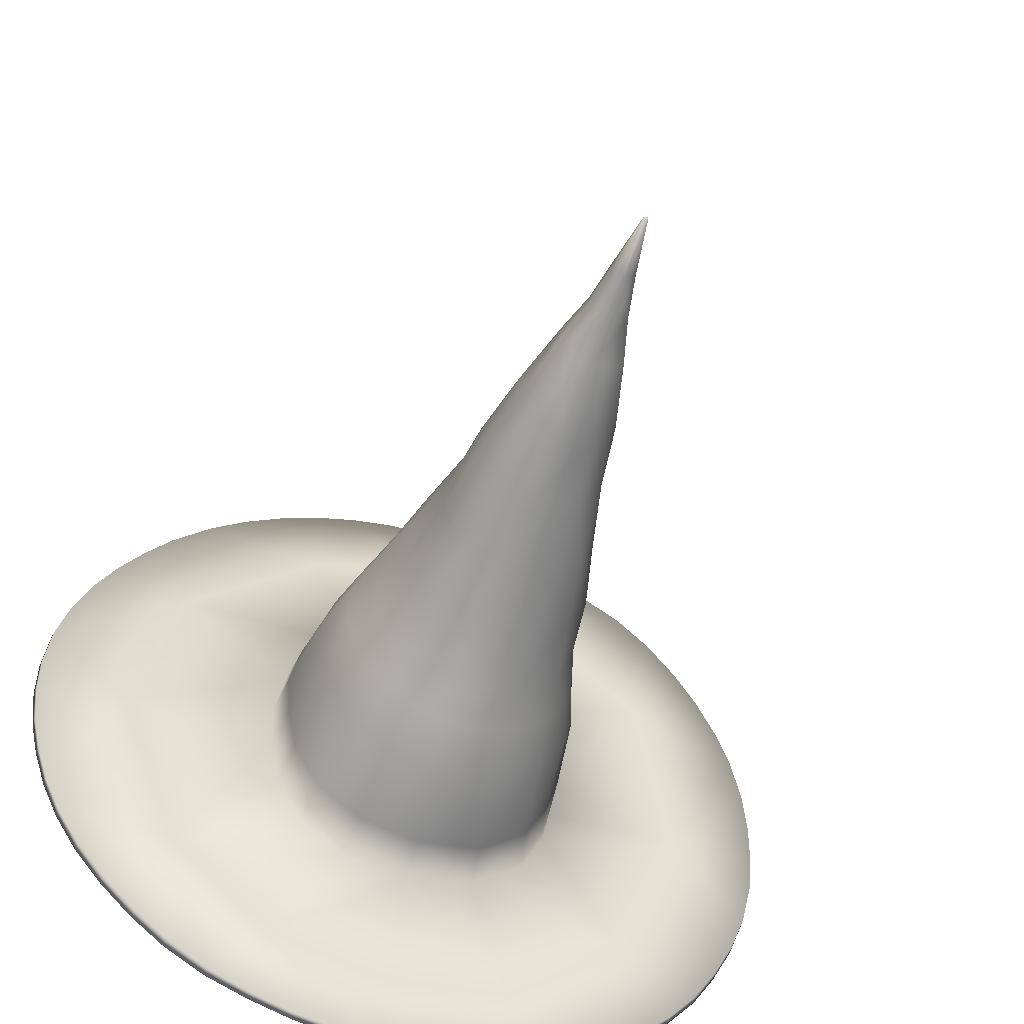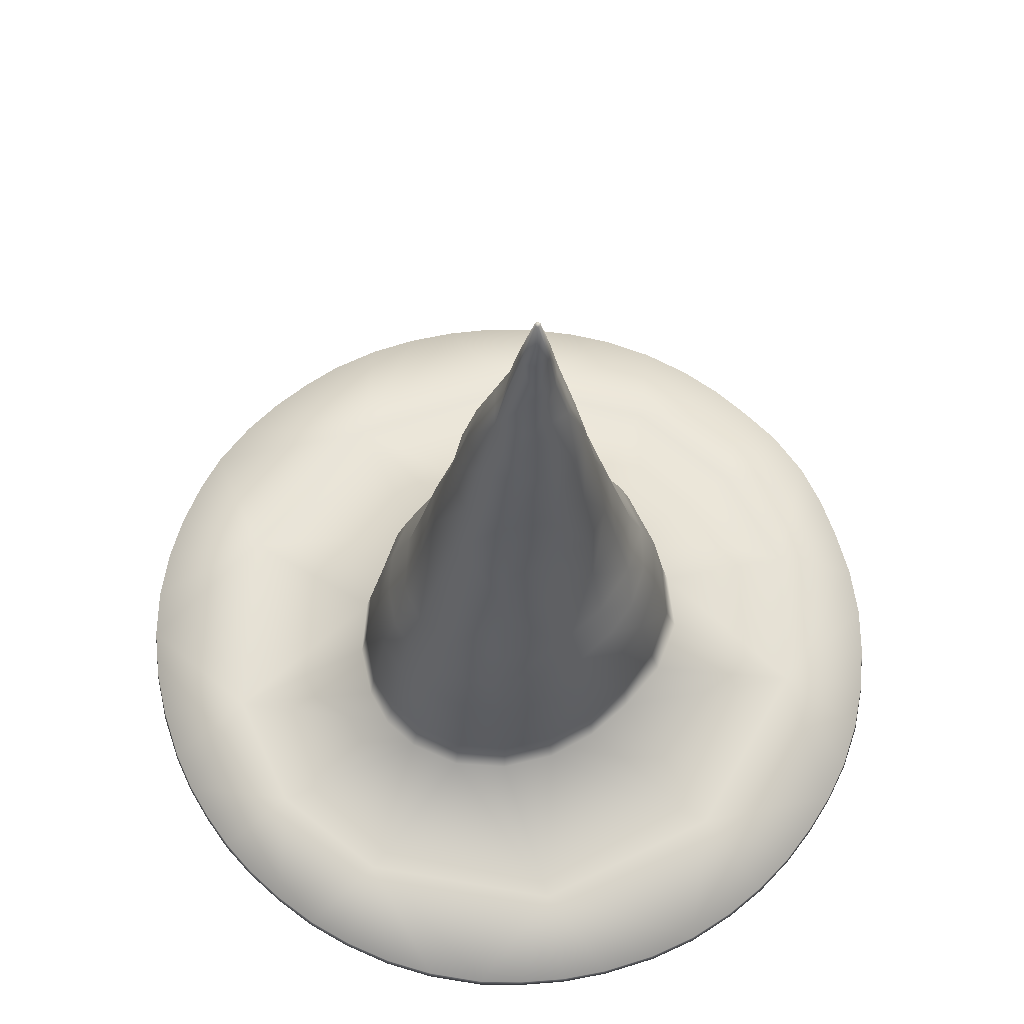
<metadata>
{"format":"obj","ext":"obj","renderer":"f3d","projection":"perspective","resolution":1024,"background":"white","views":[{"elev":-55.1,"azim":-19.4,"up":"+Y"},{"elev":66.2,"azim":-129.1,"up":"+Z"}]}
</metadata>
<code>
g WitchHat:0
v -1.69 7.762 7.66
v -0.03351 7.965 7.707
v -0.02515 8.383 5.746
v -1.673 8.133 5.738
v 1.516 7.852 7.695
v 1.598 8.102 5.766
v 0.06549 -6.84 7.059
v 0.09412 -7.184 5.125
v 3.121 -6.449 5.207
v 2.855 -6.352 7.113
v 0.06549 -6.84 7.059
v -2.463 -6.355 7.066
v -2.641 -6.711 5.18
v 0.09412 -7.184 5.125
v -4.699 -5.406 5.277
v -4.457 -4.977 7.078
v -5.66 -3.018 7.188
v -5.902 -3.312 5.422
v -6.336 -0.9482 5.375
v -6.117 -0.9233 7.23
v -6.469 1.257 5.457
v -6.316 1.282 7.316
v -5.871 3.381 7.355
v -6.102 3.408 5.496
v -5.152 5.477 5.594
v -4.98 5.285 7.406
v -3.514 6.852 7.547
v -3.643 7.145 5.699
v 0.118 5.953 14.62
v 1.793 5.508 14.62
v 1.307 6.523 12.78
v 0.09406 6.676 12.88
v 0.1176 -5.656 12.71
v 1.979 -5.16 12.73
v 1.884 -4.621 14.32
v 0.06598 -5.051 14.26
v -3.701 -2.842 14.3
v -3.629 -3.885 12.62
v -2.096 -5.07 12.66
v -1.873 -4.547 14.23
v -4.637 -2.324 12.63
v -4.414 -0.6768 14.29
v -5.121 -0.7031 12.71
v -4.562 1.771 14.43
v -5.262 1.14 12.77
v -4.75 2.912 12.77
v -4.023 4.586 12.83
v -3.658 4.09 14.58
v -2.795 5.859 12.91
v -1.743 5.488 14.62
v -1.167 6.516 12.8
v 1.63 4.707 17.23
v 0.06427 4.984 17.27
v 3.064 3.4 17.22
v 3.469 3.971 14.55
v 4.551 1.795 14.43
v 3.943 1.51 17.2
v -0.03842 -4.328 16.97
v 1.646 -3.98 17.02
v -1.614 -3.955 16.95
v 0.06598 -5.051 14.26
v -0.03842 -4.328 16.97
v -3.076 -2.564 16.97
v -3.752 -0.6826 16.97
v -3.732 1.442 17.14
v -3.115 3.479 17.23
v -1.514 4.566 17.33
v 1.444 3.93 20.05
v -0.001126 4.059 19.97
v -0.01517 3.336 23.25
v 1.746 2.756 23.2
v 2.705 2.871 19.94
v 3.373 1.234 19.86
v 2.789 1.24 23.08
v 2.629 -0.8159 23.02
v 3.434 -0.6738 19.81
v 1.602 -2.393 23.02
v 2.846 -2.4 19.84
v 1.304 -3.322 19.73
v -0.123 -2.934 22.95
v -0.05038 -3.596 19.72
v -1.355 -3.375 19.72
v -0.05038 -3.596 19.72
v -0.123 -2.934 22.95
v -1.661 -2.342 22.97
v -2.564 -2.197 19.72
v -2.695 -0.8394 22.95
v -3.223 -0.7476 19.73
v -2.617 0.9297 23
v -3 1.139 19.75
v -1.634 2.703 23.11
v -2.531 2.854 19.91
v -1.298 3.754 19.95
v -0.05966 2.494 25.98
v 1.441 2.041 25.98
v 2.221 0.8877 25.86
v 2.18 -0.7974 25.88
v 1.246 -1.947 25.88
v -0.1125 -2.414 25.86
v -0.1125 -2.414 25.86
v -1.371 -1.952 25.84
v -2.08 -0.8481 25.84
v -2.025 0.6772 25.89
v -1.24 1.733 25.92
v 0.04807 1.691 28.88
v 1.341 0.5977 28.84
v 1.438 -0.769 28.77
v -0.08398 -1.792 28.8
v -1.345 -0.9307 28.94
v -0.08398 -1.792 28.8
v -1.198 0.6855 28.8
v 0.8047 0.2871 30.78
v 0.1171 1.032 30.8
v 0.8613 -0.644 30.78
v -0.1166 -1.362 30.75
v -0.1166 -1.362 30.75
v -0.8242 -0.7158 30.75
v -0.7358 0.225 30.77
v 0.4863 0.0575 32.75
v 0.02948 0.3984 32.78
v 0.4495 -0.6143 32.72
v -0.05038 -1.018 32.72
v -0.05038 -1.018 32.72
v -0.5132 -0.6245 32.75
v -0.446 0.03891 32.75
v -0.04227 -0.4949 35.09
v -0.04126 -0.3879 35.16
v -0.1362 -0.4343 35.09
v 0.1602 -6.332 10.46
v 2.391 -5.93 10.51
v 1.416 7.176 11.02
v 0.05389 7.312 11.02
v -1.399 7.129 10.99
v -3.012 6.238 10.91
v -4.406 4.93 10.85
v -5.277 3.184 10.76
v -5.852 1.246 10.72
v -5.676 -0.7725 10.63
v -5.145 -2.592 10.56
v -4.02 -4.34 10.48
v -2.32 -5.77 10.49
v 0.1602 -6.332 10.46
v 0.1176 -5.656 12.71
v 4.16 -0.7217 17.06
v 0.061 -0.4355 35.09
v 0.05753 -0.3203 35.12
v -0.04056 -0.2671 35.09
v -0.1232 -0.3118 35.09
v -0.04227 -0.4949 35.09
v 12.98 -0.1975 4.934
v 16.81 2.283 5.039
v 16.56 4.184 5.23
v 16 6.359 5.457
v 11.11 7.715 5.742
v 15.27 8.07 5.625
v 14.34 9.766 5.785
v 13.23 11.34 5.922
v 11.85 12.9 6.051
v 10.29 14.26 6.105
v 4.988 13.14 5.82
v 8.633 15.36 6.043
v 6.855 16.25 5.934
v 4.871 17.02 5.816
v 3.221 17.44 5.746
v -0.03159 14.38 5.785
v 1.614 17.67 5.676
v -0.03041 17.77 5.617
v -3.48 17.41 5.465
v -1.675 17.69 5.559
v -5.328 16.92 5.34
v -5.031 13.15 5.301
v -7.105 16.22 5.199
v -8.859 15.29 5.051
v -10.49 14.14 4.91
v -12.2 12.57 4.738
v -11.13 7.734 5
v -13.38 11.12 4.633
v -14.45 9.539 4.566
v -15.35 7.855 4.523
v -16.19 5.715 4.48
v -16.69 3.705 4.461
v -12.95 -0.2507 4.926
v -16.91 1.643 4.438
v -16.88 -0.2134 4.395
v -16.62 -2.189 4.316
v -16.17 -3.99 4.254
v -10 -7.945 4.699
v -15.59 -5.707 4.234
v -14.82 -7.344 4.227
v -13.73 -9.055 4.203
v -12.42 -10.62 4.172
v -10.98 -11.97 4.141
v -9.508 -13.12 4.129
v -7.668 -14.18 4.137
v -5.09 -11.83 4.621
v -5.785 -14.95 4.184
v -3.988 -15.55 4.273
v -2.141 -15.92 4.352
v -0.1154 -12.71 4.422
v -0.006115 -16.03 4.348
v 1.979 -15.85 4.219
v 3.857 -15.55 4.137
v 5.172 -11.68 4.289
v 5.68 -15.05 4.109
v 7.637 -14.21 4.133
v 10.12 -7.707 4.715
v 9.469 -13.11 4.172
v 10.94 -11.96 4.188
v 12.47 -10.5 4.199
v 13.79 -8.852 4.238
v 14.79 -7.199 4.332
v 15.66 -5.379 4.434
v 16.33 -3.473 4.551
v 16.75 -1.412 4.699
v 16.86 0.365 4.859
v 3.324 6.938 7.633
v 3.561 7.129 5.809
v 2.971 6.332 10.95
v 2.762 5.73 12.73
v 4.863 5.461 7.555
v 5.23 5.516 5.867
v 4.012 4.574 12.67
v 4.352 5.008 10.88
v 5.824 3.494 7.41
v 6.191 3.41 5.672
v 4.953 2.936 12.62
v 5.398 3.283 10.79
v 6.324 1.396 7.297
v 6.629 1.273 5.488
v 5.25 1.166 12.57
v 5.898 1.34 10.59
v 6.445 -0.7622 7.223
v 6.605 -0.793 5.352
v 5.098 -0.646 12.59
v 5.867 -0.6997 10.59
v 4.559 -0.6631 14.27
v 6.312 -2.766 5.422
v 5.898 -2.656 7.184
v 4.727 -2.363 12.68
v 5.414 -2.568 10.62
v 3.875 -2.922 14.38
v 3.291 -2.619 17.16
v 4.91 -4.637 7.133
v 5.363 -4.785 5.41
v 3.74 -3.848 12.71
v 4.324 -4.316 10.62
v 16.59 4.258 4.902
v 16.03 6.398 5.125
v 16.86 2.316 4.695
v 14.37 9.797 5.43
v 13.23 11.41 5.559
v 15.31 8.062 5.277
v 11.88 12.95 5.656
v 10.35 14.28 5.684
v 6.82 16.34 5.504
v 4.859 17.08 5.398
v 8.648 15.41 5.609
v 1.641 17.72 5.301
v -0.03189 17.83 5.242
v 3.273 17.48 5.352
v -5.34 16.97 4.926
v -3.545 17.44 5.047
v -1.703 17.73 5.16
v -8.875 15.33 4.637
v -10.55 14.15 4.488
v -7.07 16.28 4.793
v -12.25 12.59 4.348
v -13.38 11.2 4.27
v -15.39 7.855 4.168
v -16.23 5.723 4.137
v -14.48 9.586 4.207
v -16.95 1.618 4.074
v -16.92 -0.2717 4.008
v -16.73 3.748 4.113
v -16.66 -2.201 3.936
v -16.23 -3.928 3.895
v -14.84 -7.395 3.875
v -13.78 -9.078 3.85
v -15.63 -5.703 3.881
v -9.508 -13.19 3.754
v -11.03 -12 3.77
v -12.5 -10.6 3.812
v -7.691 -14.23 3.754
v -5.867 -14.98 3.824
v -2.111 -15.98 3.973
v -0.007046 -16.11 3.939
v -4.016 -15.59 3.916
v 3.859 -15.62 3.795
v 5.738 -15.09 3.77
v 1.924 -15.95 3.857
v 7.668 -14.26 3.789
v 9.469 -13.18 3.82
v 12.56 -10.49 3.852
v 13.85 -8.867 3.879
v 10.98 -12 3.828
v 15.71 -5.391 4.102
v 16.39 -3.426 4.242
v 14.8 -7.266 3.971
v 16.78 -1.396 4.367
v 16.89 0.3516 4.504
v 12.8 -0.3738 4.391
v 16.86 2.316 4.695
v 16.89 0.3516 4.504
v 11.13 7.469 5.207
v 16.03 6.398 5.125
v 16.59 4.258 4.902
v 15.31 8.062 5.277
v 11.88 12.95 5.656
v 13.23 11.41 5.559
v 10.35 14.28 5.684
v 4.879 12.88 5.023
v 6.82 16.34 5.504
v 8.648 15.41 5.609
v 4.859 17.08 5.398
v 3.273 17.48 5.352
v 0.05023 14.06 5.223
v 1.641 17.72 5.301
v -1.703 17.73 5.16
v -0.03189 17.83 5.242
v -5.34 16.97 4.926
v -3.545 17.44 5.047
v -4.844 12.81 4.816
v -7.07 16.28 4.793
v -8.875 15.33 4.637
v -11.06 7.664 4.422
v -12.25 12.59 4.348
v -10.55 14.15 4.488
v -13.38 11.2 4.27
v -15.39 7.855 4.168
v -14.48 9.586 4.207
v -16.23 5.723 4.137
v -12.83 -0.6763 4.363
v -16.73 3.748 4.113
v -16.92 -0.2717 4.008
v -16.95 1.618 4.074
v -16.66 -2.201 3.936
v -16.23 -3.928 3.895
v -15.63 -5.703 3.881
v -10.01 -7.977 4.207
v -14.84 -7.395 3.875
v -13.78 -9.078 3.85
v -12.5 -10.6 3.812
v -9.508 -13.19 3.754
v -11.03 -12 3.77
v -5.867 -14.98 3.824
v -7.691 -14.23 3.754
v -4.898 -11.84 4.156
v -4.016 -15.59 3.916
v -0.007046 -16.11 3.939
v -2.111 -15.98 3.973
v -0.1196 -12.68 3.914
v 1.924 -15.95 3.857
v 5.738 -15.09 3.77
v 3.859 -15.62 3.795
v 5.055 -11.68 3.852
v 7.668 -14.26 3.789
v 10.16 -7.84 4.234
v 9.469 -13.18 3.82
v 12.56 -10.49 3.852
v 10.98 -12 3.828
v 13.85 -8.867 3.879
v 14.8 -7.266 3.971
v 15.71 -5.391 4.102
v 16.78 -1.396 4.367
v 16.39 -3.426 4.242
v 6.02 3.289 4.68
v 6.332 1.354 4.605
v 5.598 0.3135 5.828
v 4.836 4.078 6.023
v 5.031 5.828 4.938
v 3.355 7.562 4.879
v 2.104 7.117 6.059
v 1.475 8.555 4.816
v -0.2915 8.805 4.844
v -0.2903 7.773 6.062
v -2.77 6.883 6.047
v -2.297 8.375 4.875
v -3.957 7.188 4.785
v -5.004 3.781 5.875
v -5.293 5.41 4.684
v -6.086 3.066 4.59
v -6.355 0.8999 4.555
v -5.582 0.03766 5.82
v -6.355 -0.9761 4.598
v -5.301 -2.869 5.895
v -6.023 -3.336 4.652
v -2.723 -7.016 4.43
v -4.875 -5.484 4.562
v -3.357 -5.414 5.758
v 0.1615 -6.465 5.566
v 0.1848 -7.449 4.289
v 3.479 -5.09 5.879
v 2.908 -6.727 4.566
v 5.125 -5.012 4.707
v 5.43 -2.424 5.895
v 6.227 -2.852 4.656
v 6.461 -0.7959 4.547
v -1.673 8.133 5.738
v -0.02515 8.383 5.746
v 3.561 7.129 5.809
v 1.598 8.102 5.766
v 5.23 5.516 5.867
v 6.191 3.41 5.672
v 6.629 1.273 5.488
v 6.605 -0.793 5.352
v 6.312 -2.766 5.422
v 5.363 -4.785 5.41
v 3.121 -6.449 5.207
v 0.09412 -7.184 5.125
v -2.641 -6.711 5.18
v -4.699 -5.406 5.277
v -5.902 -3.312 5.422
v -6.336 -0.9482 5.375
v -6.469 1.257 5.457
v -6.102 3.408 5.496
v -5.152 5.477 5.594
v -3.643 7.145 5.699
v 14.37 9.797 5.43
v -0.00337 0.5024 9.07
f 1 2 3
f 3 4 1
f 5 6 3
f 3 2 5
f 7 8 9
f 9 10 7
f 11 12 13
f 13 14 11
f 15 13 12
f 12 16 15
f 16 17 18
f 18 15 16
f 19 18 17
f 17 20 19
f 21 22 23
f 23 24 21
f 25 24 23
f 23 26 25
f 26 27 28
f 28 25 26
f 28 27 1
f 1 4 28
f 29 30 31
f 31 32 29
f 33 34 35
f 35 36 33
f 37 38 39
f 39 40 37
f 38 37 41
f 41 37 42
f 42 43 41
f 44 45 43
f 43 42 44
f 45 44 46
f 47 46 44
f 44 48 47
f 49 47 48
f 48 50 49
f 51 49 50
f 51 50 29
f 29 32 51
f 52 30 29
f 29 53 52
f 54 55 30
f 30 52 54
f 56 55 54
f 54 57 56
f 58 36 35
f 35 59 58
f 60 40 61
f 61 62 60
f 63 37 40
f 40 60 63
f 64 42 37
f 37 63 64
f 44 42 64
f 64 65 44
f 44 65 66
f 66 48 44
f 50 48 66
f 66 67 50
f 53 29 50
f 50 67 53
f 68 69 70
f 70 71 68
f 72 68 71
f 73 72 71
f 71 74 73
f 75 76 73
f 73 74 75
f 75 77 78
f 78 76 75
f 79 78 77
f 77 80 81
f 81 79 77
f 82 83 84
f 84 85 82
f 86 82 85
f 87 88 86
f 86 85 87
f 88 87 89
f 89 90 88
f 91 92 90
f 90 89 91
f 93 92 91
f 69 93 91
f 91 70 69
f 94 95 71
f 71 70 94
f 96 74 71
f 71 95 96
f 75 74 96
f 96 97 75
f 75 97 98
f 98 77 75
f 98 99 80
f 80 77 98
f 84 100 101
f 101 85 84
f 87 85 101
f 101 102 87
f 89 87 102
f 102 103 89
f 91 89 103
f 103 104 91
f 91 104 94
f 94 70 91
f 95 105 106
f 95 106 96
f 97 106 107
f 97 107 98
f 98 108 99
f 109 101 100
f 100 110 109
f 101 109 102
f 111 103 102
f 102 109 111
f 103 111 104
f 104 105 94
f 112 106 105
f 105 113 112
f 112 114 107
f 107 106 112
f 114 115 108
f 108 107 114
f 116 117 109
f 109 110 116
f 111 109 117
f 117 118 111
f 118 113 105
f 105 111 118
f 119 112 113
f 113 120 119
f 121 114 112
f 112 119 121
f 122 115 114
f 114 121 122
f 116 123 124
f 124 117 116
f 118 117 124
f 124 125 118
f 118 125 120
f 120 113 118
f 126 127 128
f 34 33 129
f 129 130 34
f 31 131 132
f 132 32 31
f 51 32 132
f 132 133 51
f 134 49 51
f 51 133 134
f 135 47 49
f 49 134 135
f 136 46 47
f 47 135 136
f 45 46 136
f 136 137 45
f 45 137 138
f 138 43 45
f 43 138 139
f 139 41 43
f 140 38 41
f 41 139 140
f 141 39 38
f 38 140 141
f 39 141 142
f 142 143 39
f 57 54 72
f 72 73 57
f 52 68 72
f 72 54 52
f 69 68 52
f 52 53 69
f 93 69 53
f 53 67 93
f 66 92 93
f 93 67 66
f 65 90 92
f 92 66 65
f 90 65 64
f 64 88 90
f 86 88 64
f 64 63 86
f 63 60 82
f 82 86 63
f 60 62 83
f 83 82 60
f 59 79 81
f 81 58 59
f 57 73 76
f 76 144 57
f 145 121 119
f 119 146 145
f 147 146 119
f 119 120 147
f 125 148 147
f 147 120 125
f 124 128 148
f 148 125 124
f 128 124 123
f 123 126 128
f 145 149 122
f 122 121 145
f 150 151 152
f 150 152 153
f 153 154 150
f 153 155 154
f 154 156 157
f 157 158 154
f 154 158 159
f 159 160 154
f 160 161 162
f 162 163 160
f 163 164 160
f 165 166 167
f 168 165 169
f 168 170 171
f 170 172 171
f 171 173 174
f 171 174 175
f 175 176 171
f 175 177 176
f 176 178 179
f 179 180 176
f 176 180 181
f 181 182 176
f 182 183 184
f 184 185 182
f 185 186 182
f 187 182 188
f 188 189 187
f 189 190 187
f 190 191 187
f 187 192 193
f 187 193 194
f 194 195 187
f 194 196 195
f 195 197 198
f 198 199 195
f 198 200 199
f 200 201 199
f 201 202 203
f 203 199 201
f 204 205 203
f 206 203 205
f 205 207 206
f 206 208 209
f 209 210 206
f 210 211 206
f 150 212 213
f 213 214 150
f 214 215 150
f 5 216 217
f 217 6 5
f 218 131 31
f 31 219 218
f 30 219 31
f 220 221 217
f 217 216 220
f 222 223 218
f 218 219 222
f 55 222 219
f 219 30 55
f 221 220 224
f 224 225 221
f 223 222 226
f 226 227 223
f 226 222 55
f 55 56 226
f 224 228 229
f 229 225 224
f 227 226 230
f 230 231 227
f 56 230 226
f 229 228 232
f 232 233 229
f 234 235 231
f 231 230 234
f 230 56 236
f 236 234 230
f 56 57 144
f 144 236 56
f 237 233 232
f 232 238 237
f 235 234 239
f 239 240 235
f 236 241 239
f 239 234 236
f 242 241 236
f 236 144 242
f 144 76 78
f 78 242 144
f 243 244 237
f 237 238 243
f 245 246 240
f 240 239 245
f 241 245 239
f 10 9 244
f 244 243 10
f 130 246 245
f 245 34 130
f 35 34 245
f 245 241 35
f 35 241 242
f 242 59 35
f 79 59 242
f 242 78 79
f 39 143 61
f 61 40 39
f 23 22 137
f 137 136 23
f 26 23 136
f 136 135 26
f 134 27 26
f 26 135 134
f 27 134 133
f 133 1 27
f 131 5 2
f 2 132 131
f 5 131 218
f 218 216 5
f 220 216 218
f 218 223 220
f 223 227 224
f 224 220 223
f 227 231 228
f 228 224 227
f 232 228 231
f 231 235 232
f 235 240 238
f 238 232 235
f 240 246 243
f 243 238 240
f 246 130 10
f 10 243 246
f 7 10 130
f 130 129 7
f 12 11 142
f 142 141 12
f 141 140 16
f 16 12 141
f 16 140 139
f 139 17 16
f 138 20 17
f 17 139 138
f 137 22 20
f 20 138 137
f 152 247 248
f 248 153 152
f 152 151 249
f 249 247 152
f 156 250 251
f 251 157 156
f 155 153 248
f 248 252 155
f 253 254 159
f 159 158 253
f 158 157 251
f 251 253 158
f 162 255 256
f 256 163 162
f 255 162 161
f 161 257 255
f 167 166 258
f 258 259 167
f 164 163 256
f 256 260 164
f 261 170 168
f 168 262 261
f 168 169 263
f 263 262 168
f 173 264 265
f 265 174 173
f 261 266 172
f 172 170 261
f 177 175 267
f 267 268 177
f 174 265 267
f 267 175 174
f 180 179 269
f 269 270 180
f 179 178 271
f 271 269 179
f 184 183 272
f 272 273 184
f 181 180 270
f 270 274 181
f 186 185 275
f 275 276 186
f 185 184 273
f 273 275 185
f 190 189 277
f 277 278 190
f 277 189 188
f 188 279 277
f 280 193 192
f 192 281 280
f 191 190 278
f 278 282 191
f 196 194 283
f 283 284 196
f 194 193 280
f 280 283 194
f 200 198 285
f 285 286 200
f 198 197 287
f 287 285 198
f 204 202 288
f 288 289 204
f 201 200 286
f 286 290 201
f 291 292 207
f 207 205 291
f 205 204 289
f 289 291 205
f 293 294 210
f 210 209 293
f 209 208 295
f 295 293 209
f 296 297 213
f 213 212 296
f 211 210 294
f 294 298 211
f 214 299 300
f 300 215 214
f 214 213 297
f 297 299 214
f 301 302 303
f 304 305 306
f 306 301 304
f 304 307 305
f 308 309 304
f 310 308 304
f 304 311 310
f 312 313 311
f 314 312 311
f 315 314 311
f 316 317 315
f 316 318 319
f 320 321 322
f 323 320 322
f 322 324 323
f 325 326 327
f 327 322 325
f 328 326 325
f 329 330 325
f 331 329 325
f 332 333 331
f 331 325 332
f 334 335 332
f 336 334 332
f 337 336 332
f 338 332 339
f 339 340 338
f 341 340 339
f 342 341 339
f 343 344 339
f 345 346 347
f 347 348 345
f 349 350 351
f 352 349 351
f 353 354 355
f 356 353 355
f 356 355 357
f 357 358 356
f 359 360 357
f 361 359 357
f 362 361 357
f 357 301 363
f 363 362 357
f 364 365 301
f 303 364 301
f 366 367 368
f 368 369 366
f 366 369 370
f 371 370 369
f 369 372 371
f 371 372 373
f 374 373 372
f 372 375 374
f 376 377 374
f 374 375 376
f 378 377 376
f 376 379 380
f 380 378 376
f 381 380 379
f 382 381 379
f 379 383 382
f 384 382 383
f 384 383 385
f 385 386 384
f 387 388 389
f 387 389 390
f 390 391 387
f 391 390 392
f 392 393 391
f 393 392 394
f 395 396 394
f 394 392 395
f 397 396 395
f 395 368 397
f 397 368 367
f 378 322 377
f 380 325 322
f 322 378 380
f 381 325 380
f 382 332 325
f 325 381 382
f 384 332 382
f 384 386 339
f 339 332 384
f 347 339 388
f 388 387 347
f 351 347 387
f 387 391 351
f 355 351 391
f 391 393 355
f 355 393 394
f 394 357 355
f 396 357 394
f 357 396 397
f 397 301 357
f 367 301 397
f 366 304 301
f 301 367 366
f 370 304 366
f 311 304 370
f 370 371 311
f 373 311 371
f 311 373 374
f 374 316 311
f 374 377 322
f 322 316 374
f 398 399 165
f 165 171 398
f 400 160 401
f 160 400 402
f 402 154 160
f 403 154 402
f 404 150 154
f 154 403 404
f 405 150 404
f 150 405 406
f 406 206 150
f 407 206 406
f 408 203 206
f 206 407 408
f 409 203 408
f 410 195 409
f 410 411 187
f 187 195 410
f 412 187 411
f 413 182 187
f 187 412 413
f 414 182 413
f 415 176 182
f 182 414 415
f 416 176 415
f 176 416 417
f 417 171 176
f 398 171 417
f 399 401 160
f 160 165 399
f 304 309 418
f 167 169 165
f 259 263 169
f 169 167 259
f 164 165 160
f 258 166 164
f 164 260 258
f 172 173 171
f 266 264 173
f 173 172 266
f 159 161 160
f 161 159 254
f 254 257 161
f 155 156 154
f 252 250 156
f 156 155 252
f 215 151 150
f 249 151 215
f 215 300 249
f 150 206 211
f 211 212 150
f 298 296 212
f 212 211 298
f 177 178 176
f 268 271 178
f 178 177 268
f 181 183 182
f 272 183 181
f 181 274 272
f 186 188 182
f 279 188 186
f 186 276 279
f 191 192 187
f 281 192 191
f 191 282 281
f 196 197 195
f 287 197 196
f 196 284 287
f 290 288 202
f 202 201 290
f 295 208 207
f 207 292 295
f 208 206 207
f 203 202 204
f 165 168 171
f 165 164 166
f 409 195 199
f 409 199 203
f 419 379 376
f 419 383 379
f 419 385 383
f 419 390 389
f 392 390 419
f 395 392 419
f 368 395 419
f 369 368 419
f 419 372 369
f 375 372 419
f 419 376 375
f 348 347 351
f 351 350 348
f 339 344 342
f 347 346 343
f 343 339 347
f 351 355 354
f 354 352 351
f 357 360 358
f 365 363 301
f 306 302 301
f 304 418 307
f 311 313 310
f 316 315 311
f 319 317 316
f 321 318 316
f 321 316 322
f 327 324 322
f 325 330 328
f 332 335 333
f 332 338 337
f 388 339 386
f 385 389 388
f 388 386 385
f 385 419 389
f 2 1 133
f 133 132 2
f 94 105 95
f 104 111 105
f 98 107 108
f 96 106 97
f 146 147 127
f 127 147 148
f 127 148 128
f 145 127 149
f 146 127 145
f 22 21 19
f 19 20 22

</code>
